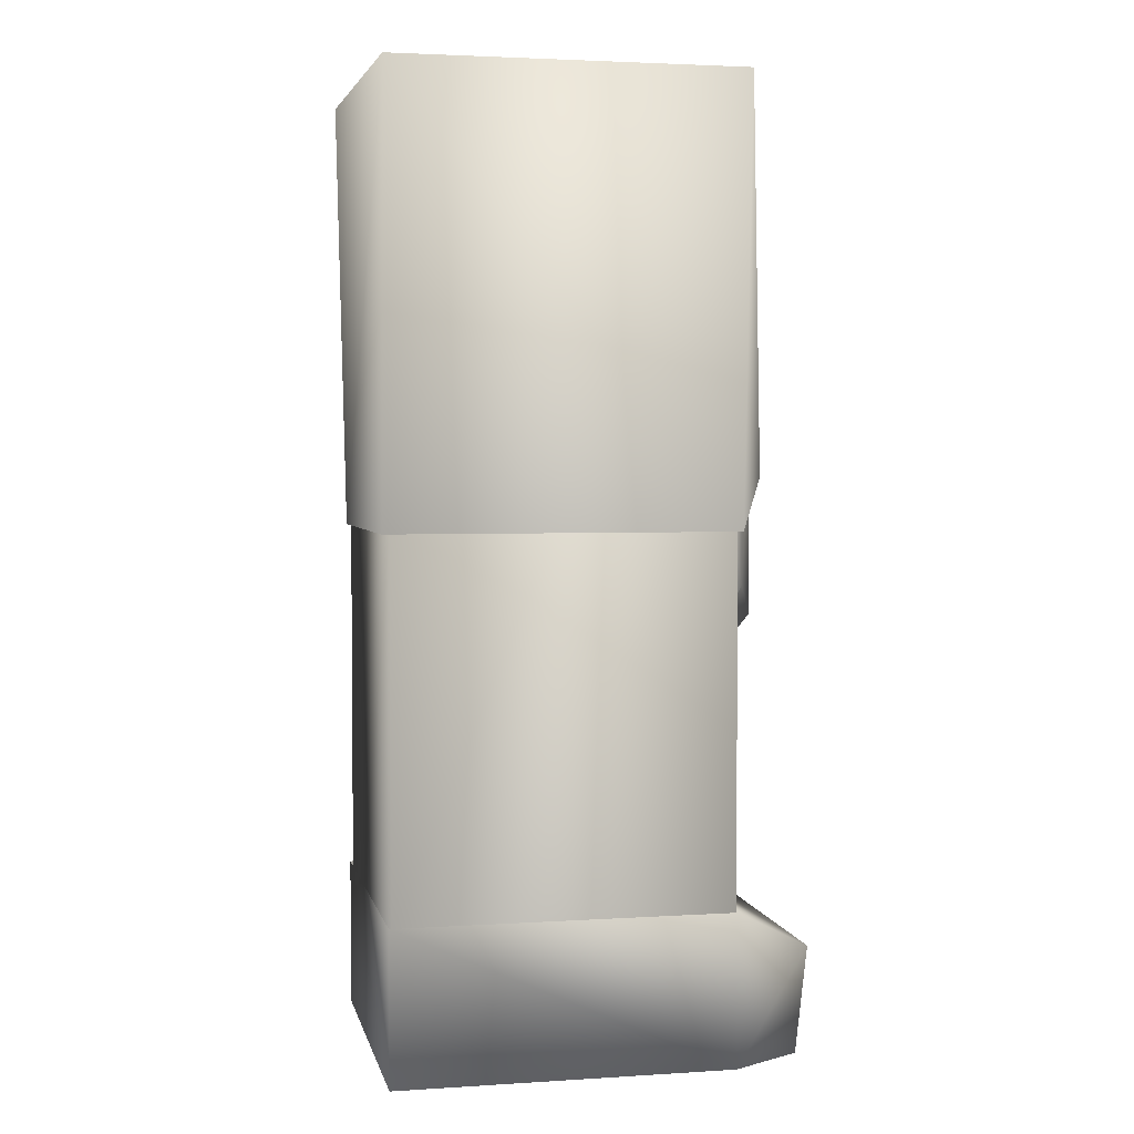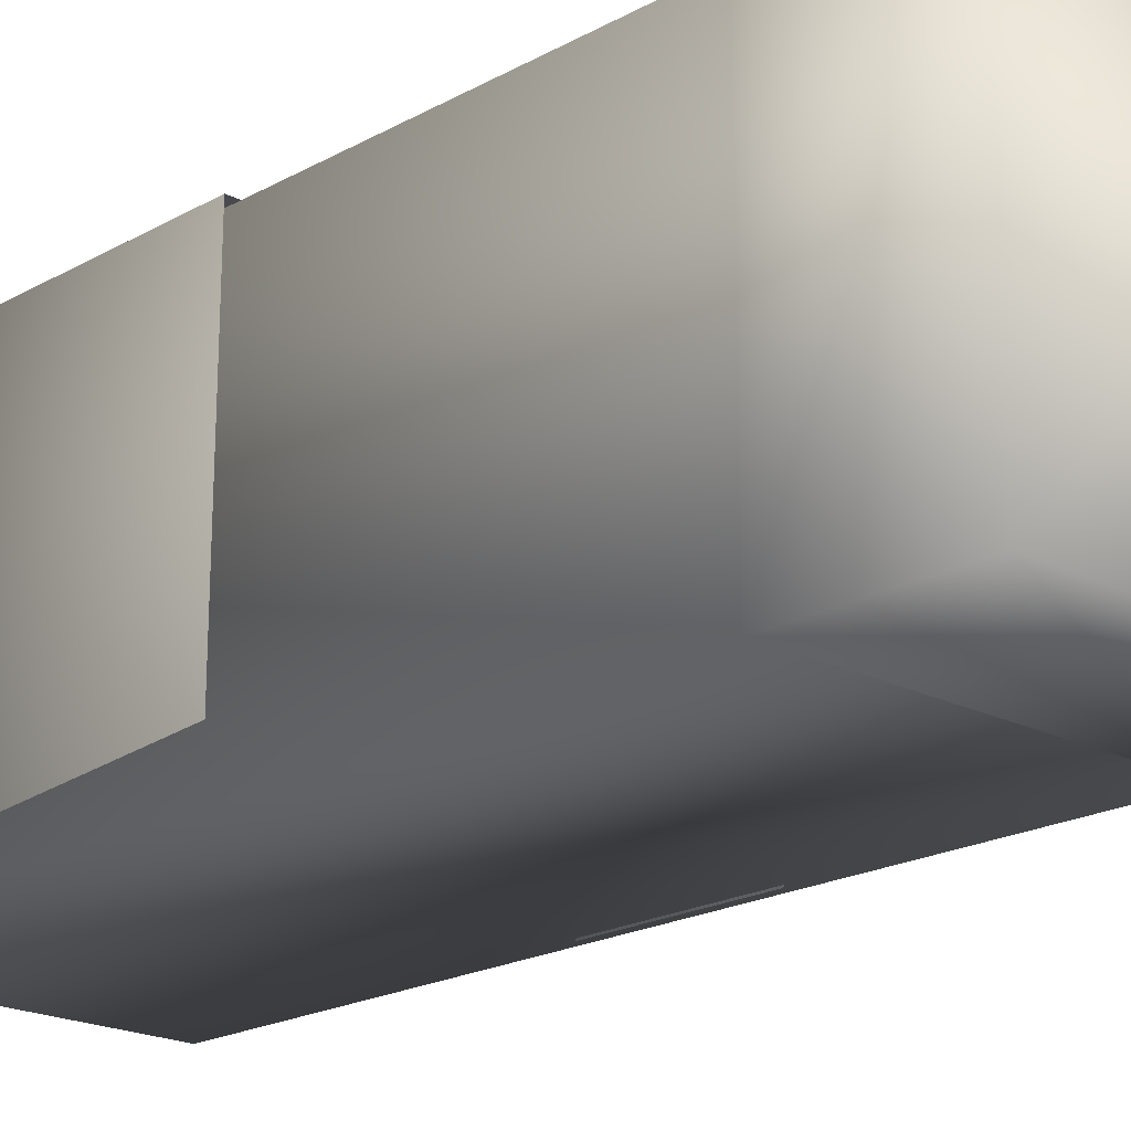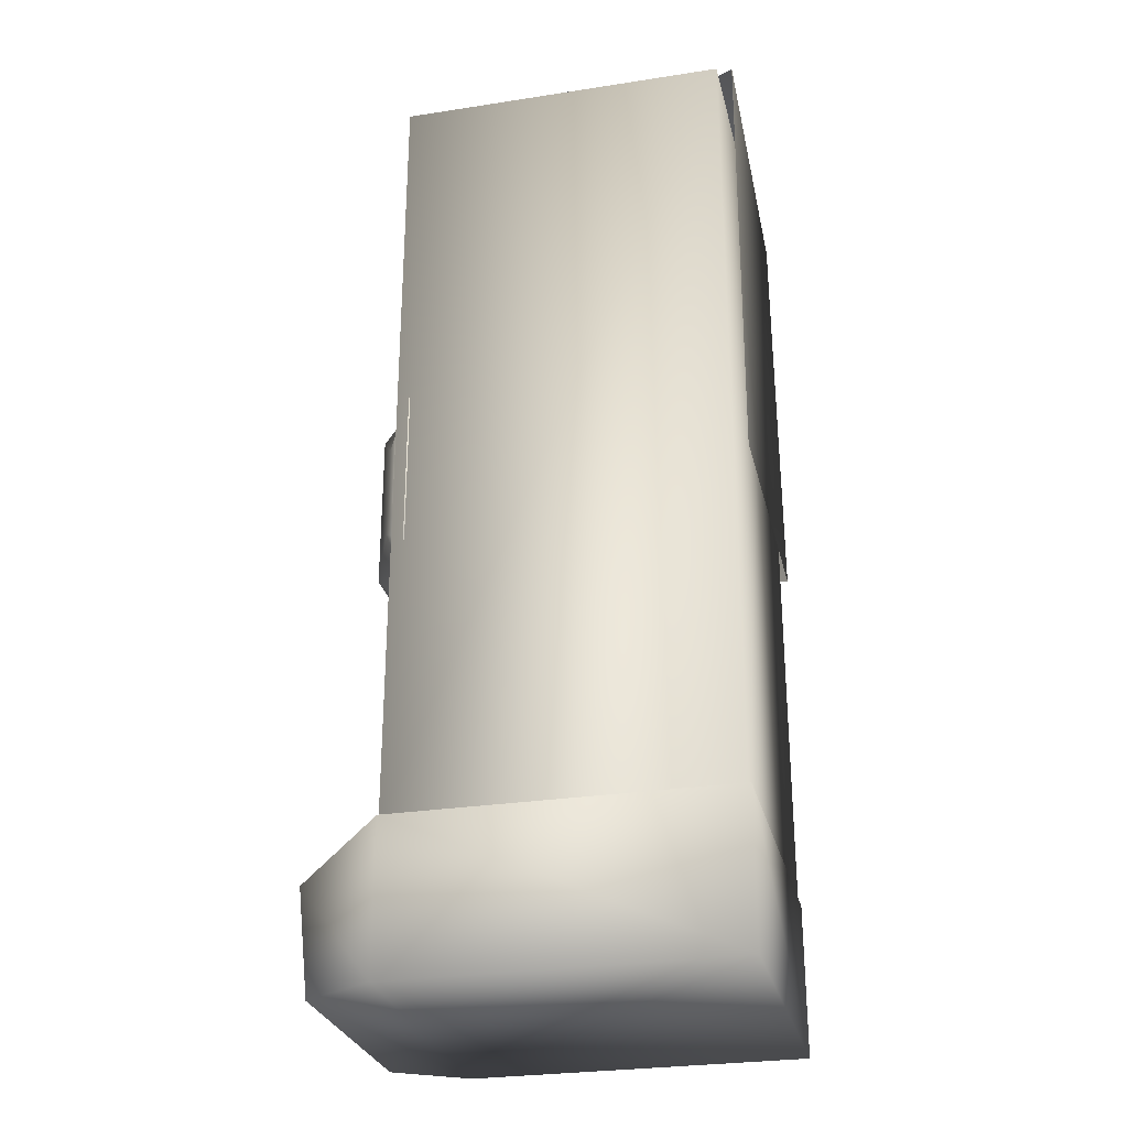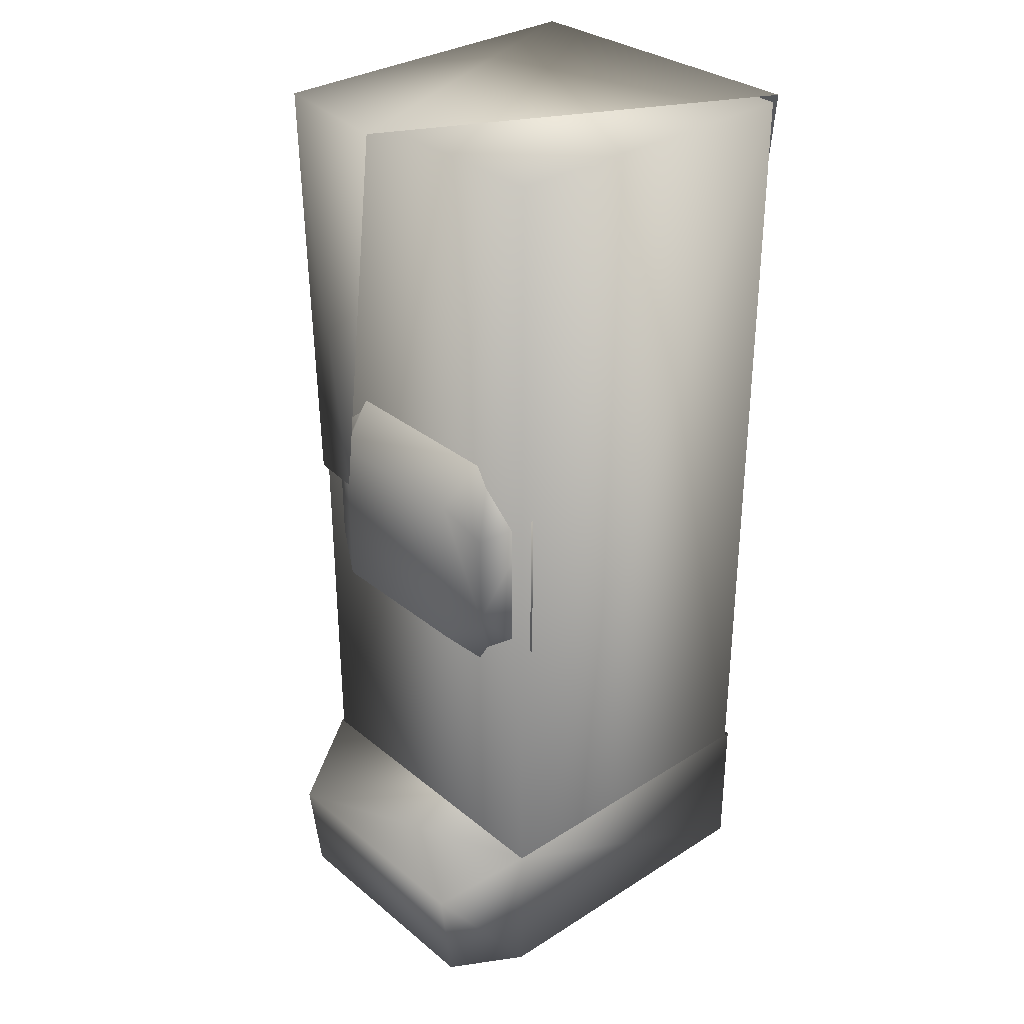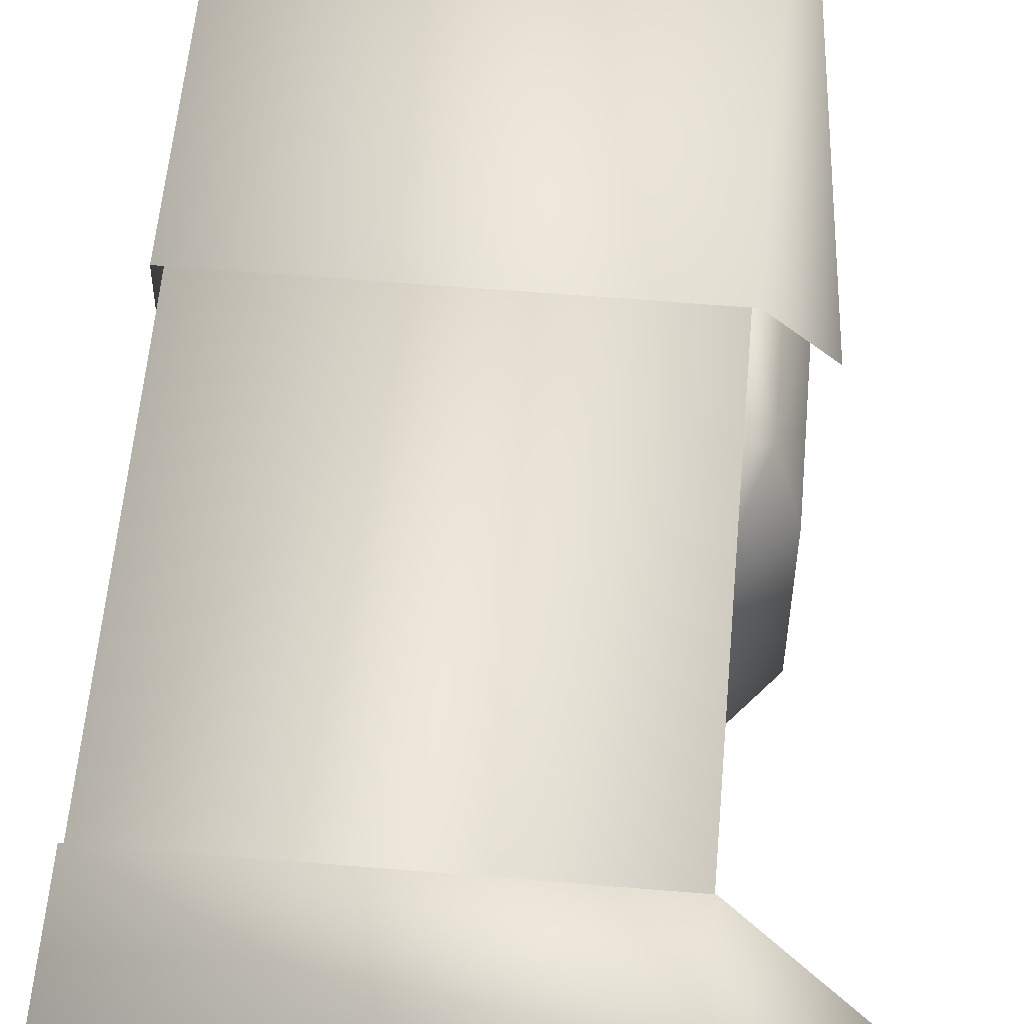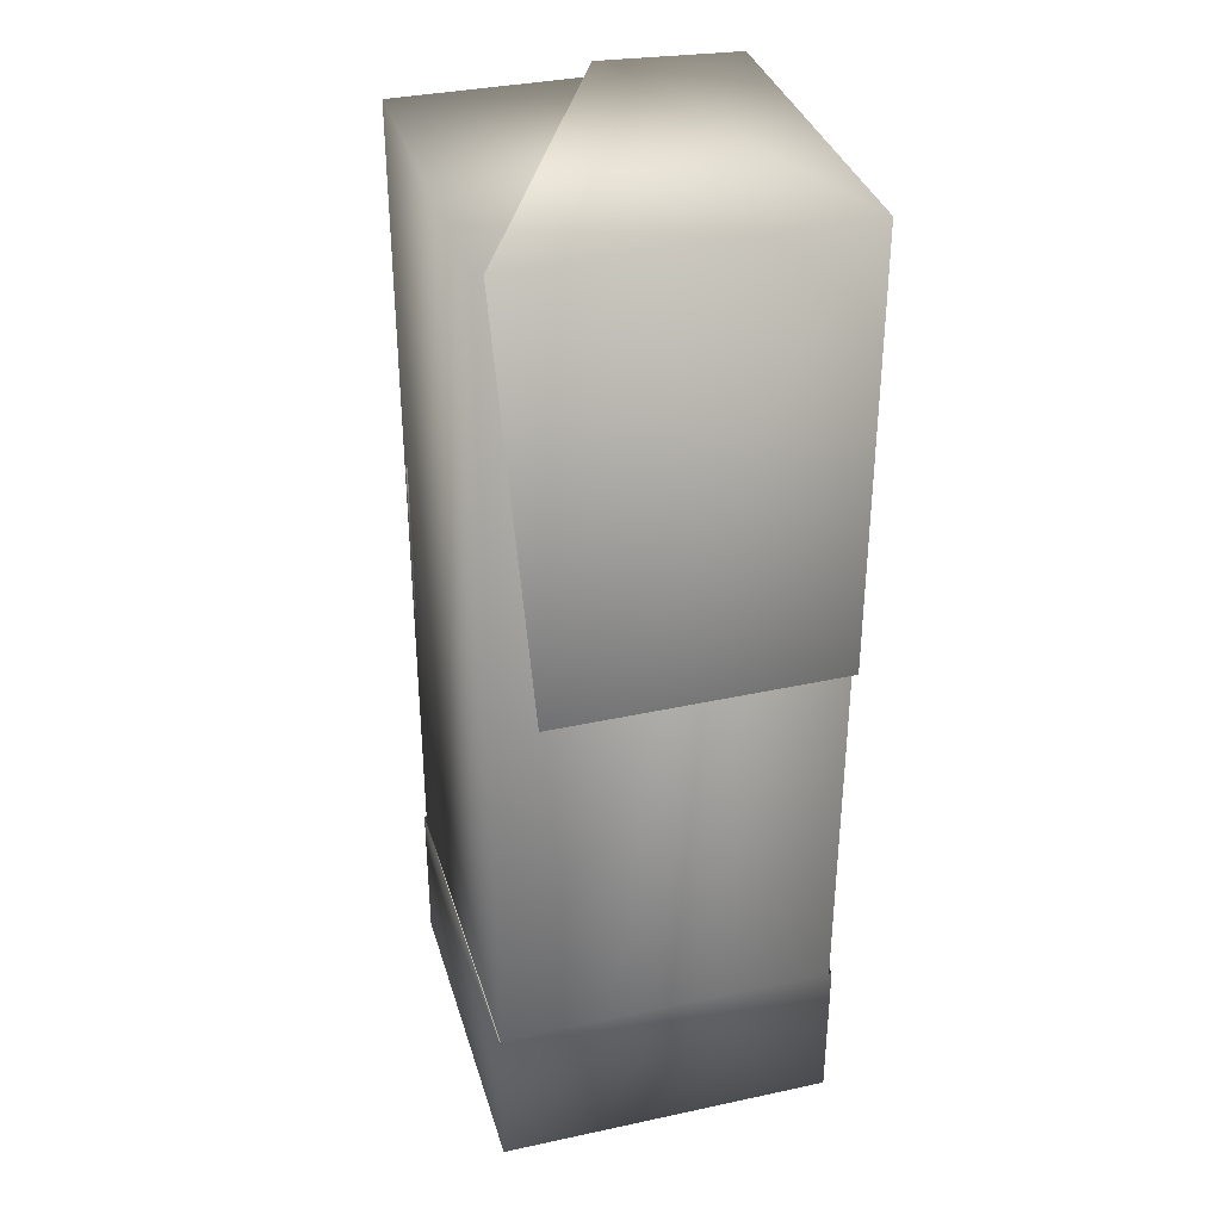
<metadata>
{"format":"obj","ext":"obj","renderer":"f3d","projection":"perspective","resolution":1024,"background":"white","views":[{"elev":3.1,"azim":-12.0,"up":"+Y"},{"elev":-19.6,"azim":-43.7,"up":"+Z"},{"elev":-28.3,"azim":-166.9,"up":"+Y"},{"elev":32.1,"azim":138.6,"up":"+Y"},{"elev":57.4,"azim":5.0,"up":"+Z"},{"elev":35.3,"azim":-105.9,"up":"+Y"}]}
</metadata>
<code>
o RLeg
v -0.1399 0.4084 0.02773
v -0.1365 0.7564 0.2583
v -0.1446 0.7564 0
v 0.1365 0.4084 0.2585
v 0.143 0.7564 0.2583
v 0.1788 0.4484 0.1623
v 0.155 0.7564 0.1484
v 0.1622 0.4675 0.05697
v 0.1481 0.3655 0.02846
v 0.1481 0.4419 0.02846
v 0.1622 0.34 0.1867
v 0.1622 0.34 0.05697
v 0.1221 0.5102 0.1982
v 0.1221 0.3395 0.2502
v 0.1221 0.4679 0.2502
v 0.1221 0.2972 0.1982
v 0.1221 0.2972 0.04547
v 0.1221 0.5102 0.04547
v 0.1622 0.4675 0.1867
v 0.1221 0.4675 -0.006584
v 0.1221 0.3399 -0.006584
v 0.1481 0.3653 0.2152
v 0.1481 0.4422 0.2152
v -0.1326 0.7545 0.2561
v -0.1326 0.1118 -0.005256
v -0.1326 0.1118 0.2561
v -0.1326 0.7545 -0.005256
v 0.1326 0.1118 -0.005256
v 0.1326 0.7545 -0.005256
v 0.1326 0.1118 0.2561
v 0.1326 0.7545 0.2561
v -0.1385 0.4084 0.2585
v -0.1347 -0.004775 -0.006975
v 0.1333 -0.004775 0.2575
v -0.1347 -0.004775 0.2575
v 0.1333 0.1169 -0.006975
v 0.1333 -0.004775 -0.006975
v 0.2003 0.08048 0.02596
v -0.1347 0.1169 0.2575
v -0.1347 0.1169 -0.006975
v 0.1907 -0.004503 0.02596
v 0.2003 0.08048 0.2246
v 0.1907 -0.004503 0.2246
v 0.1333 0.1169 0.2575
f 1 2 3
f 2 4 5
f 5 6 7
f 2 7 3
f 8 9 10
f 8 11 12
f 13 14 15
f 12 16 17
f 18 19 8
f 20 9 21
f 17 9 12
f 18 10 20
f 18 21 17
f 22 15 14
f 16 22 14
f 13 23 19
f 19 22 11
f 24 25 26
f 27 28 25
f 29 30 28
f 31 26 30
f 29 24 31
f 1 32 2
f 2 32 4
f 5 4 6
f 2 5 7
f 8 12 9
f 8 19 11
f 13 16 14
f 12 11 16
f 18 13 19
f 20 10 9
f 17 21 9
f 18 8 10
f 18 20 21
f 22 23 15
f 16 11 22
f 13 15 23
f 19 23 22
f 24 27 25
f 27 29 28
f 29 31 30
f 31 24 26
f 29 27 24
f 33 34 35
f 33 36 37
f 38 37 36
f 34 39 35
f 35 40 33
f 41 42 43
f 41 34 37
f 34 42 44
f 42 36 44
f 33 37 34
f 33 40 36
f 38 41 37
f 34 44 39
f 35 39 40
f 41 38 42
f 41 43 34
f 34 43 42
f 42 38 36

</code>
